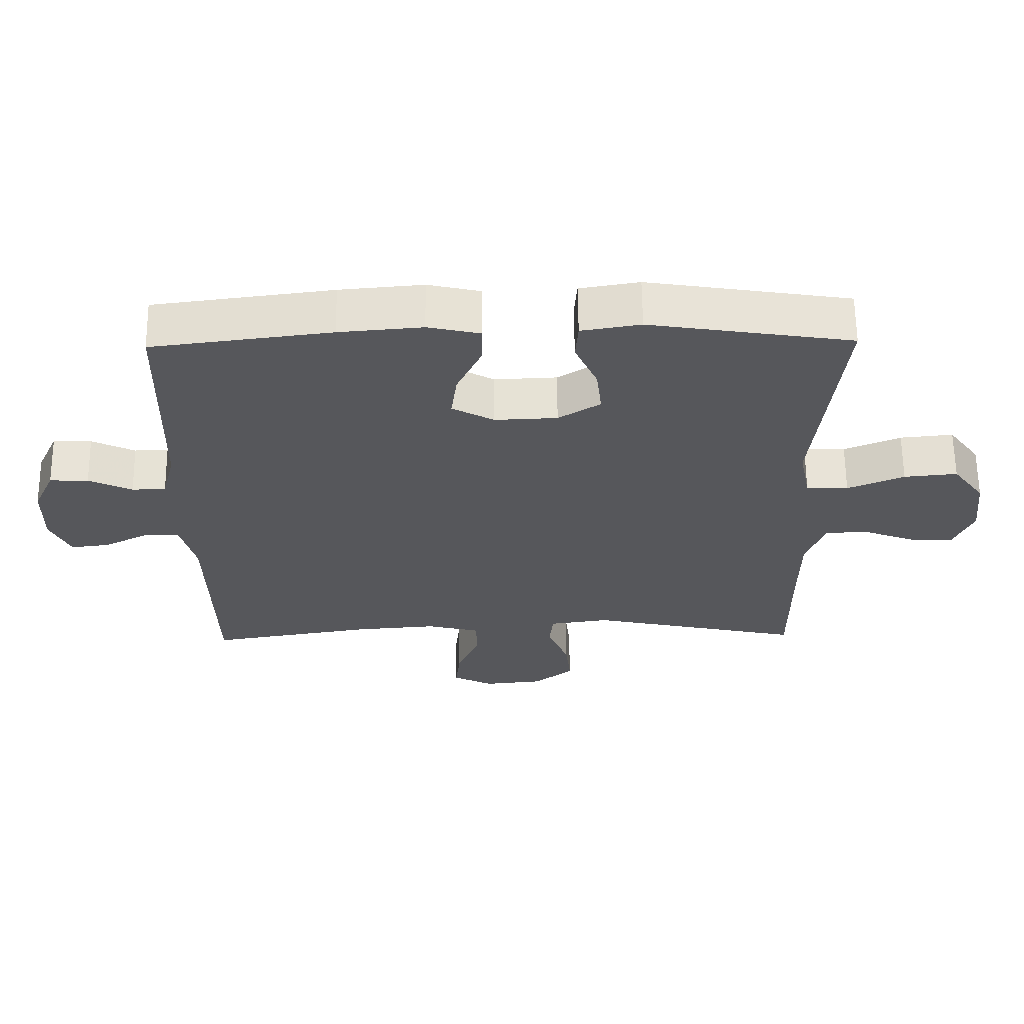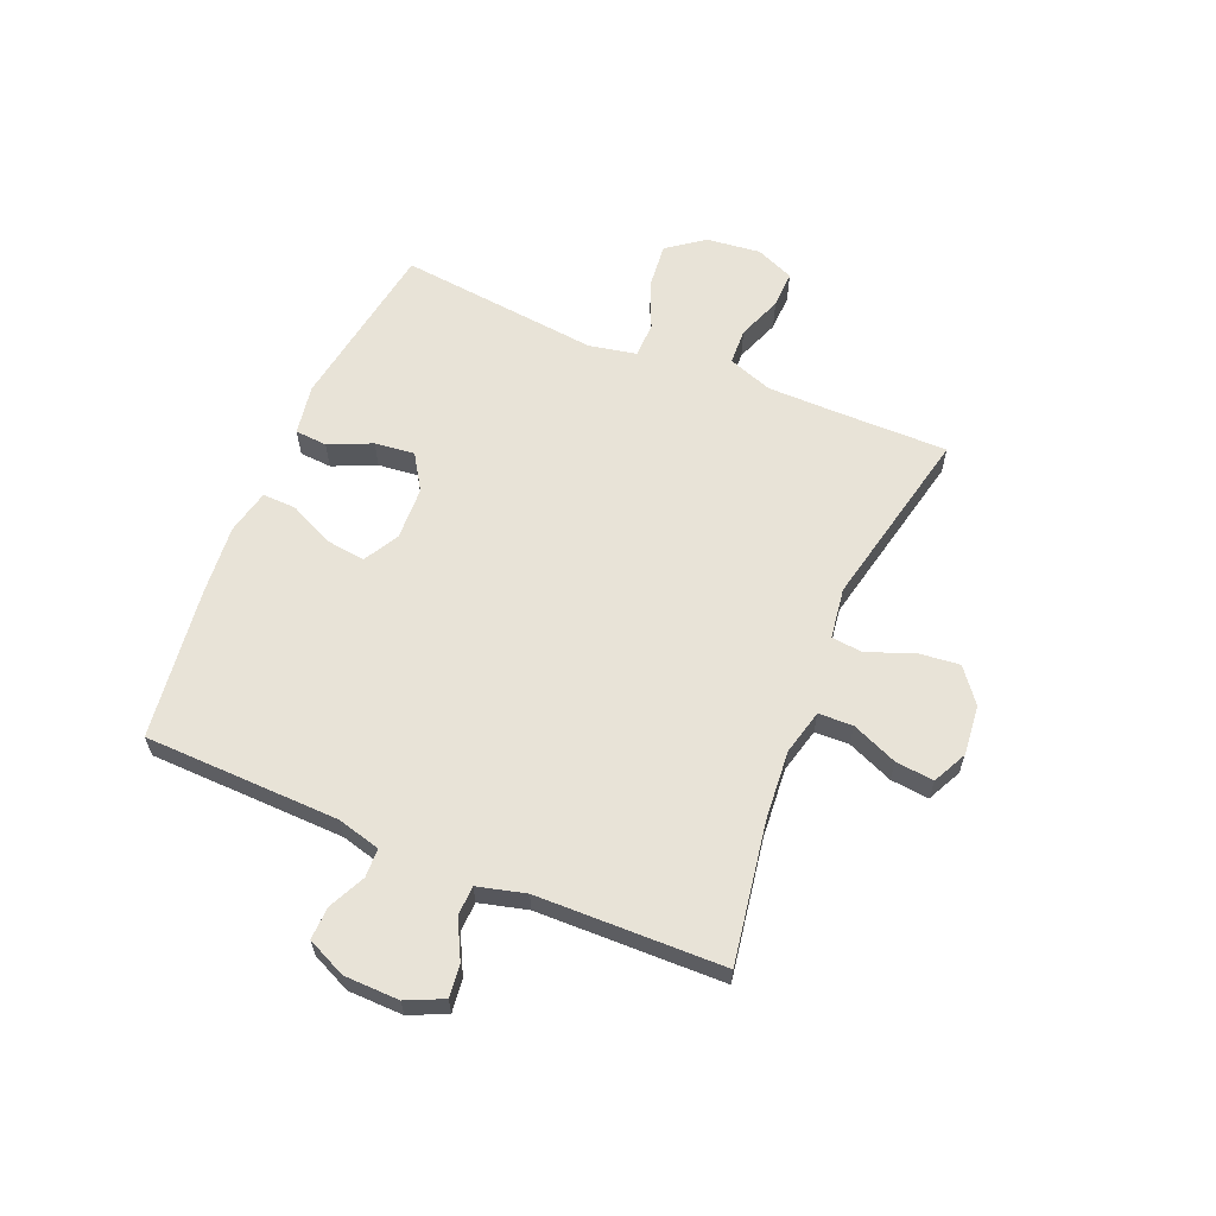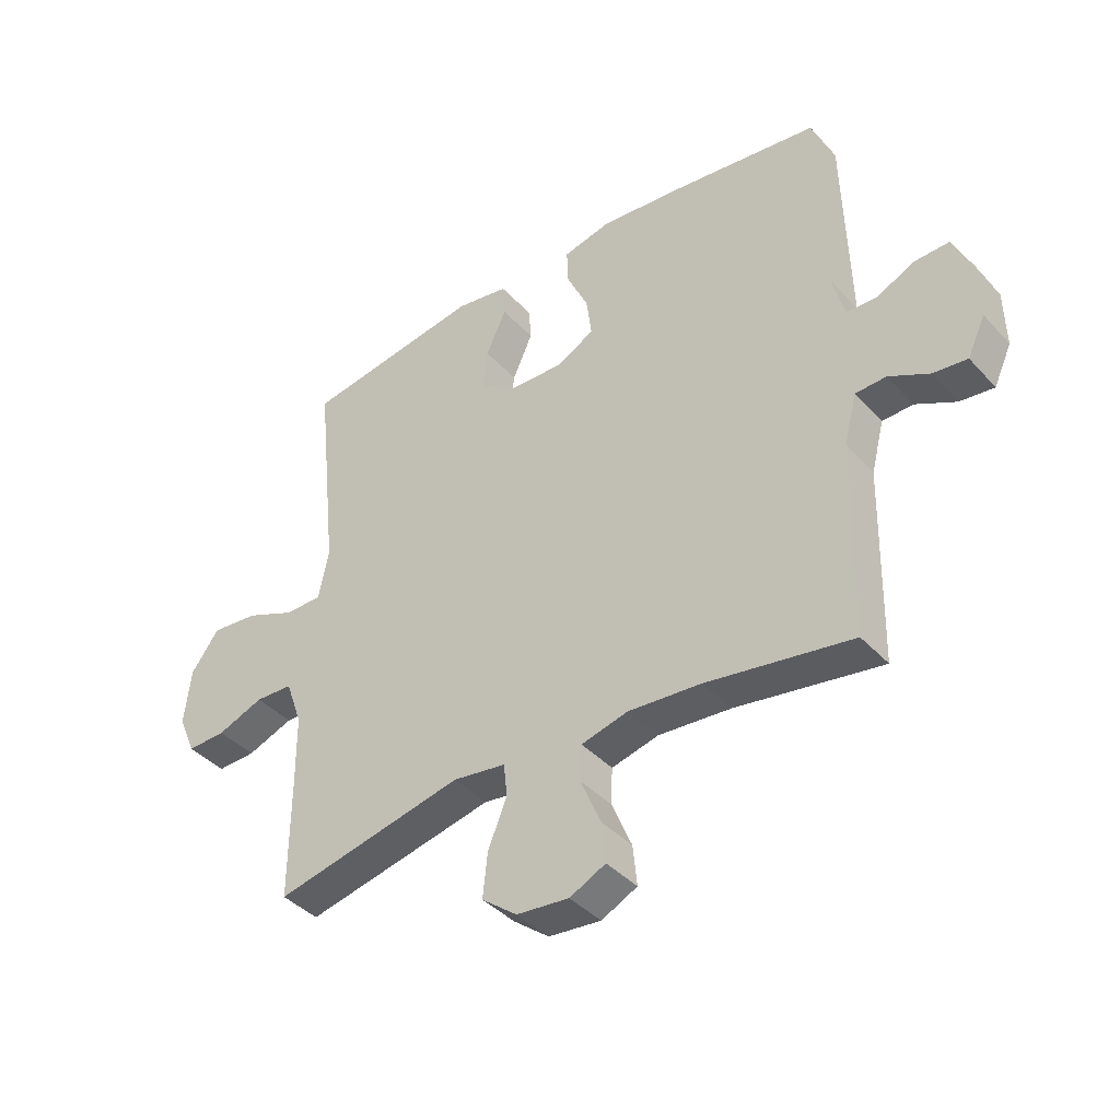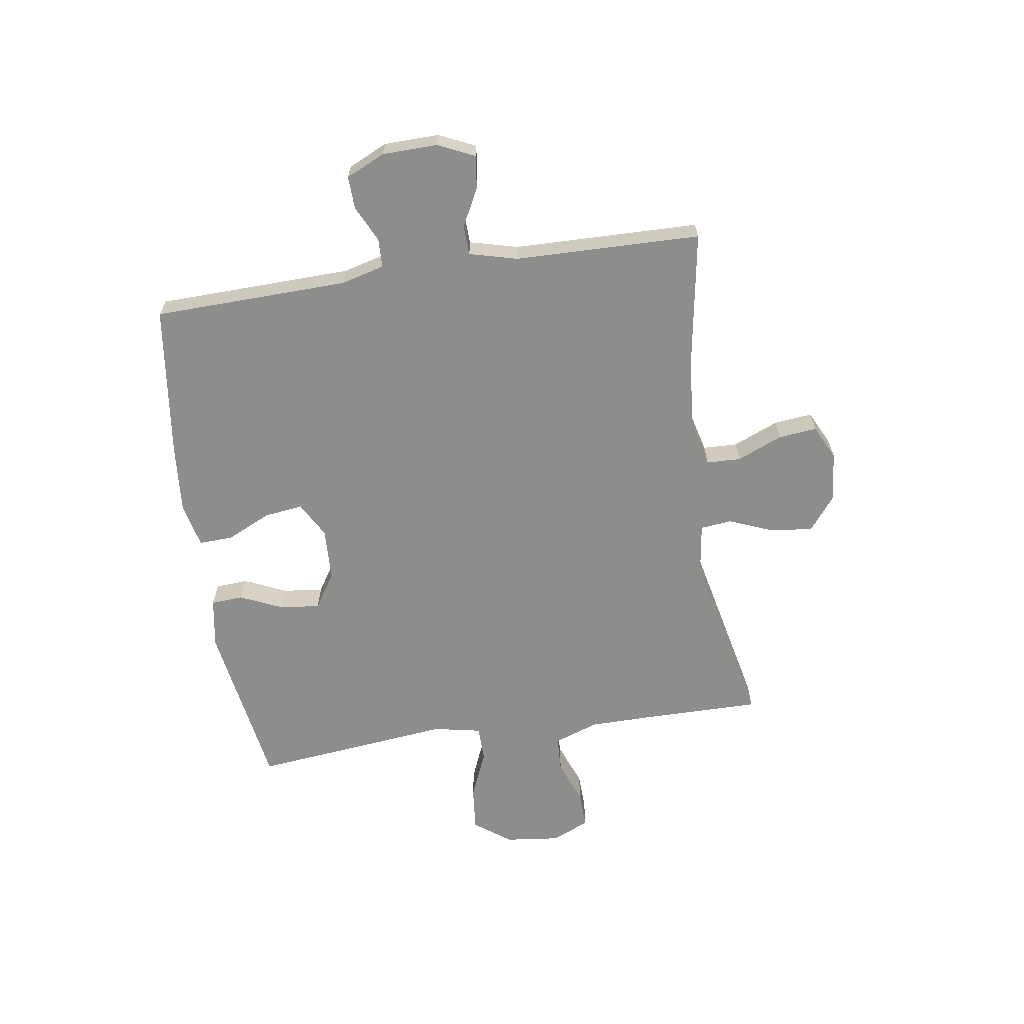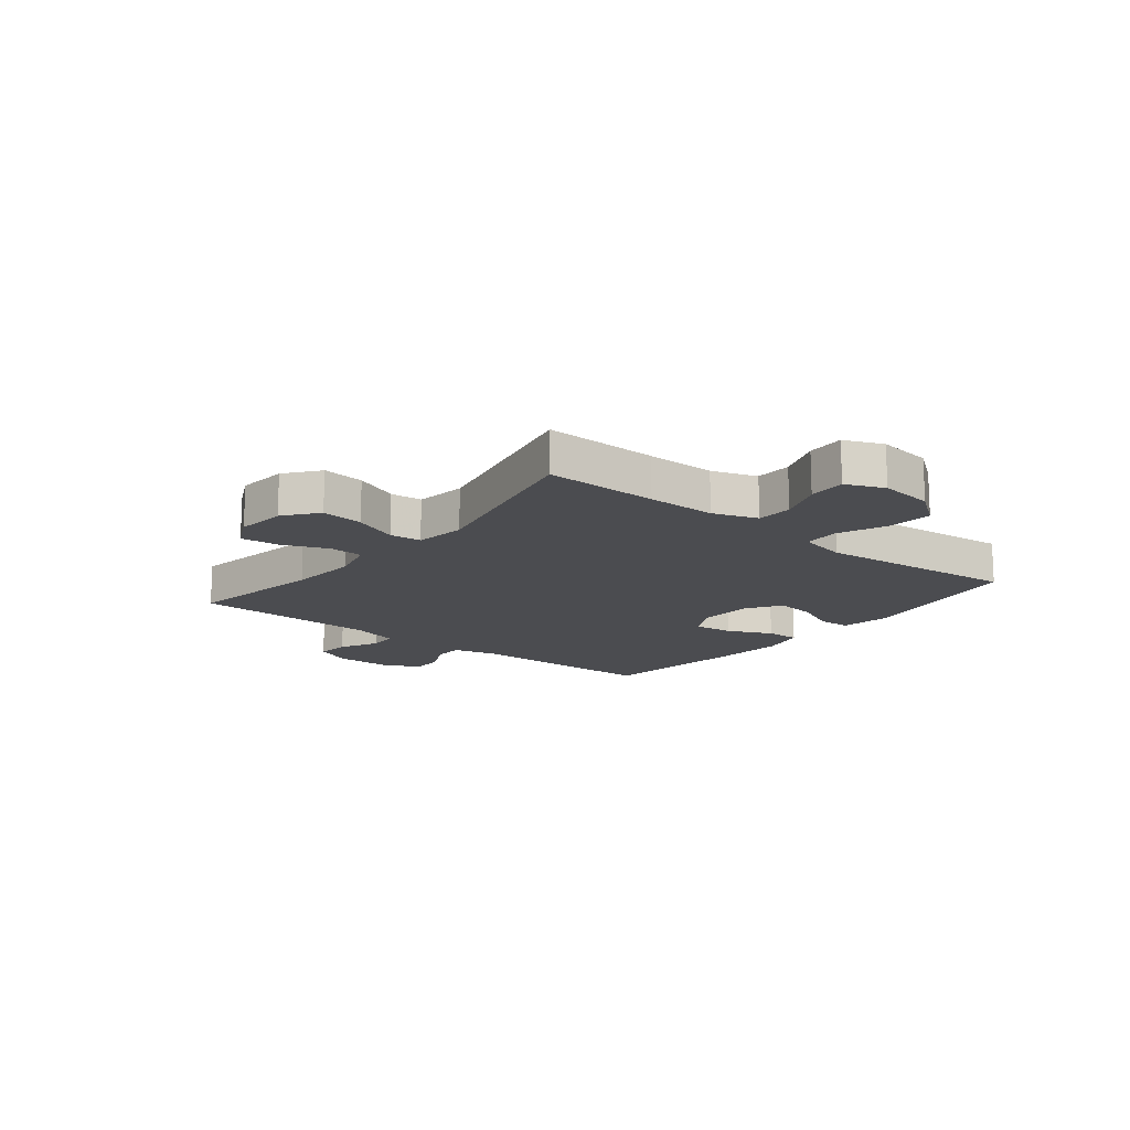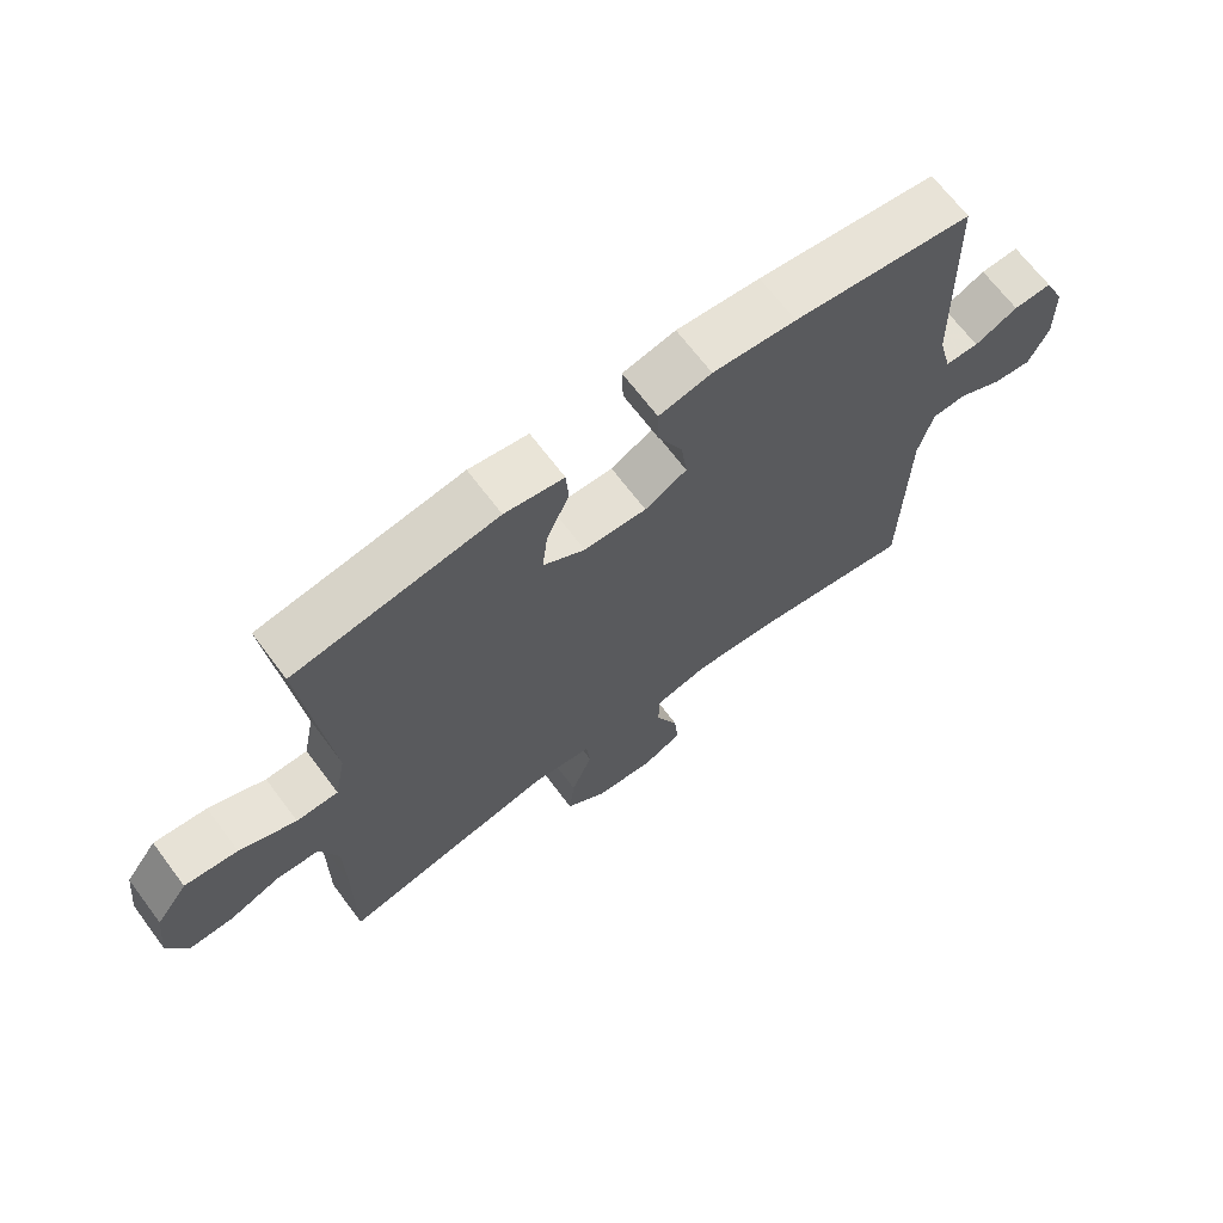
<metadata>
{"format":"obj","ext":"obj","renderer":"f3d","projection":"perspective","resolution":1024,"background":"white","views":[{"elev":62.6,"azim":179.4,"up":"+Z"},{"elev":61.7,"azim":112.7,"up":"+Y"},{"elev":-40.2,"azim":37.8,"up":"+Z"},{"elev":-64.4,"azim":98.6,"up":"+Y"},{"elev":-15.2,"azim":-128.8,"up":"+Y"},{"elev":67.8,"azim":-36.9,"up":"+Z"}]}
</metadata>
<code>
v -0.5 0.07 0.5
v -0.196 0.07 0.548
v -0.107 0.07 0.533
v -0.103 0.07 0.476
v -0.137 0.07 0.4
v -0.145 0.07 0.329
v -0.082 0.07 0.289
v 0.012 0.07 0.285
v 0.075 0.07 0.32
v 0.066 0.07 0.389
v 0.029 0.07 0.468
v 0.027 0.07 0.528
v 0.106 0.07 0.546
v 0.231 0.07 0.535
v 0.5 0.07 0.5
v 0.509 0.07 0.154
v 0.529 0.07 0.077
v 0.58 0.07 0.075
v 0.645 0.07 0.106
v 0.703 0.07 0.108
v 0.735 0.07 0.039
v 0.737 0.07 -0.059
v 0.707 0.07 -0.124
v 0.649 0.07 -0.117
v 0.581 0.07 -0.082
v 0.529 0.07 -0.084
v 0.507 0.07 -0.169
v 0.5 0.07 -0.5
v 0.253 0.07 -0.459
v 0.13 0.07 -0.449
v 0.05 0.07 -0.469
v 0.048 0.07 -0.53
v 0.082 0.07 -0.611
v 0.089 0.07 -0.679
v 0.028 0.07 -0.709
v -0.061 0.07 -0.7
v -0.121 0.07 -0.653
v -0.113 0.07 -0.578
v -0.081 0.07 -0.499
v -0.087 0.07 -0.443
v -0.177 0.07 -0.43
v -0.5 0.07 -0.5
v -0.499 0.07 -0.299
v -0.5 0.07 -0.177
v -0.528 0.07 -0.098
v -0.592 0.07 -0.095
v -0.671 0.07 -0.125
v -0.737 0.07 -0.127
v -0.766 0.07 -0.059
v -0.755 0.07 0.037
v -0.707 0.07 0.102
v -0.627 0.07 0.094
v -0.542 0.07 0.058
v -0.479 0.07 0.059
v -0.462 0.07 0.144
v -0.5 0 0.5
v -0.196 0 0.548
v -0.107 0 0.533
v -0.103 0 0.476
v -0.137 0 0.4
v -0.145 0 0.329
v -0.082 0 0.289
v 0.012 0 0.285
v 0.075 0 0.32
v 0.066 0 0.389
v 0.029 0 0.468
v 0.027 0 0.528
v 0.106 0 0.546
v 0.231 0 0.535
v 0.5 0 0.5
v 0.509 0 0.154
v 0.529 0 0.077
v 0.58 0 0.075
v 0.645 0 0.106
v 0.703 0 0.108
v 0.735 0 0.039
v 0.737 0 -0.059
v 0.707 0 -0.124
v 0.649 0 -0.117
v 0.581 0 -0.082
v 0.529 0 -0.084
v 0.507 0 -0.169
v 0.5 0 -0.5
v 0.253 0 -0.459
v 0.13 0 -0.449
v 0.05 0 -0.469
v 0.048 0 -0.53
v 0.082 0 -0.611
v 0.089 0 -0.679
v 0.028 0 -0.709
v -0.061 0 -0.7
v -0.121 0 -0.653
v -0.113 0 -0.578
v -0.081 0 -0.499
v -0.087 0 -0.443
v -0.177 0 -0.43
v -0.5 0 -0.5
v -0.499 0 -0.299
v -0.5 0 -0.177
v -0.528 0 -0.098
v -0.592 0 -0.095
v -0.671 0 -0.125
v -0.737 0 -0.127
v -0.766 0 -0.059
v -0.755 0 0.037
v -0.707 0 0.102
v -0.627 0 0.094
v -0.542 0 0.058
v -0.479 0 0.059
v -0.462 0 0.144
f 51 52 53
f 50 51 53
f 49 50 53
f 48 49 53
f 47 48 53
f 46 47 53
f 45 46 53 54
f 44 45 54
f 43 44 54 55
f 41 42 43 55
f 37 38 39
f 36 37 39
f 35 36 39
f 34 35 39
f 33 34 39
f 32 33 39
f 31 32 39 40
f 30 31 40
f 27 28 29
f 26 27 29 30
f 23 24 25
f 22 23 25
f 21 22 25
f 20 21 25
f 19 20 25
f 18 19 25
f 17 18 25 26
f 40 41 55
f 30 40 55
f 26 30 55
f 17 26 55
f 16 17 55
f 14 15 16
f 13 14 16
f 12 13 16
f 11 12 16
f 10 11 16
f 3 4 5
f 2 3 5
f 1 2 5
f 55 1 5
f 55 5 6
f 9 10 16
f 8 9 16
f 7 8 16 55
f 6 7 55
f 108 107 106
f 108 106 105
f 108 105 104
f 108 104 103
f 108 103 102
f 108 102 101
f 109 108 101 100
f 109 100 99
f 110 109 99 98
f 110 98 97 96
f 94 93 92
f 94 92 91
f 94 91 90
f 94 90 89
f 94 89 88
f 94 88 87
f 95 94 87 86
f 95 86 85
f 84 83 82
f 85 84 82 81
f 80 79 78
f 80 78 77
f 80 77 76
f 80 76 75
f 80 75 74
f 80 74 73
f 81 80 73 72
f 110 96 95
f 110 95 85
f 110 85 81
f 110 81 72
f 110 72 71
f 71 70 69
f 71 69 68
f 71 68 67
f 71 67 66
f 71 66 65
f 60 59 58
f 60 58 57
f 60 57 56
f 60 56 110
f 61 60 110
f 71 65 64
f 71 64 63
f 110 71 63 62
f 110 62 61
f 1 56 57 2
f 2 57 58 3
f 3 58 59 4
f 4 59 60 5
f 5 60 61 6
f 6 61 62 7
f 7 62 63 8
f 8 63 64 9
f 9 64 65 10
f 10 65 66 11
f 11 66 67 12
f 12 67 68 13
f 13 68 69 14
f 14 69 70 15
f 15 70 71 16
f 16 71 72 17
f 17 72 73 18
f 18 73 74 19
f 19 74 75 20
f 20 75 76 21
f 21 76 77 22
f 22 77 78 23
f 23 78 79 24
f 24 79 80 25
f 25 80 81 26
f 26 81 82 27
f 27 82 83 28
f 28 83 84 29
f 29 84 85 30
f 30 85 86 31
f 31 86 87 32
f 32 87 88 33
f 33 88 89 34
f 34 89 90 35
f 35 90 91 36
f 36 91 92 37
f 37 92 93 38
f 38 93 94 39
f 39 94 95 40
f 40 95 96 41
f 41 96 97 42
f 42 97 98 43
f 43 98 99 44
f 44 99 100 45
f 45 100 101 46
f 46 101 102 47
f 47 102 103 48
f 48 103 104 49
f 49 104 105 50
f 50 105 106 51
f 51 106 107 52
f 52 107 108 53
f 53 108 109 54
f 54 109 110 55
f 55 110 56 1

</code>
